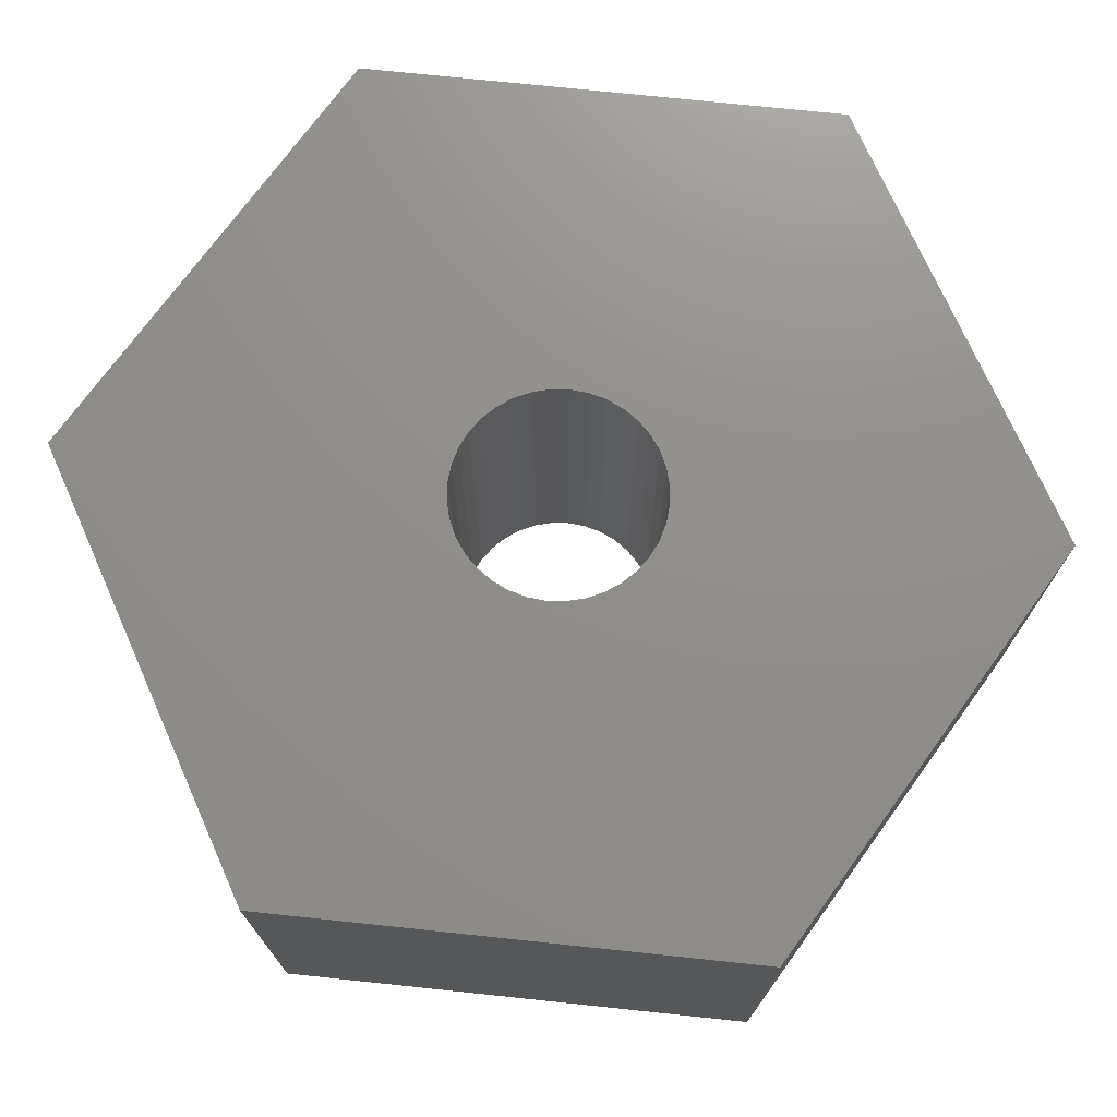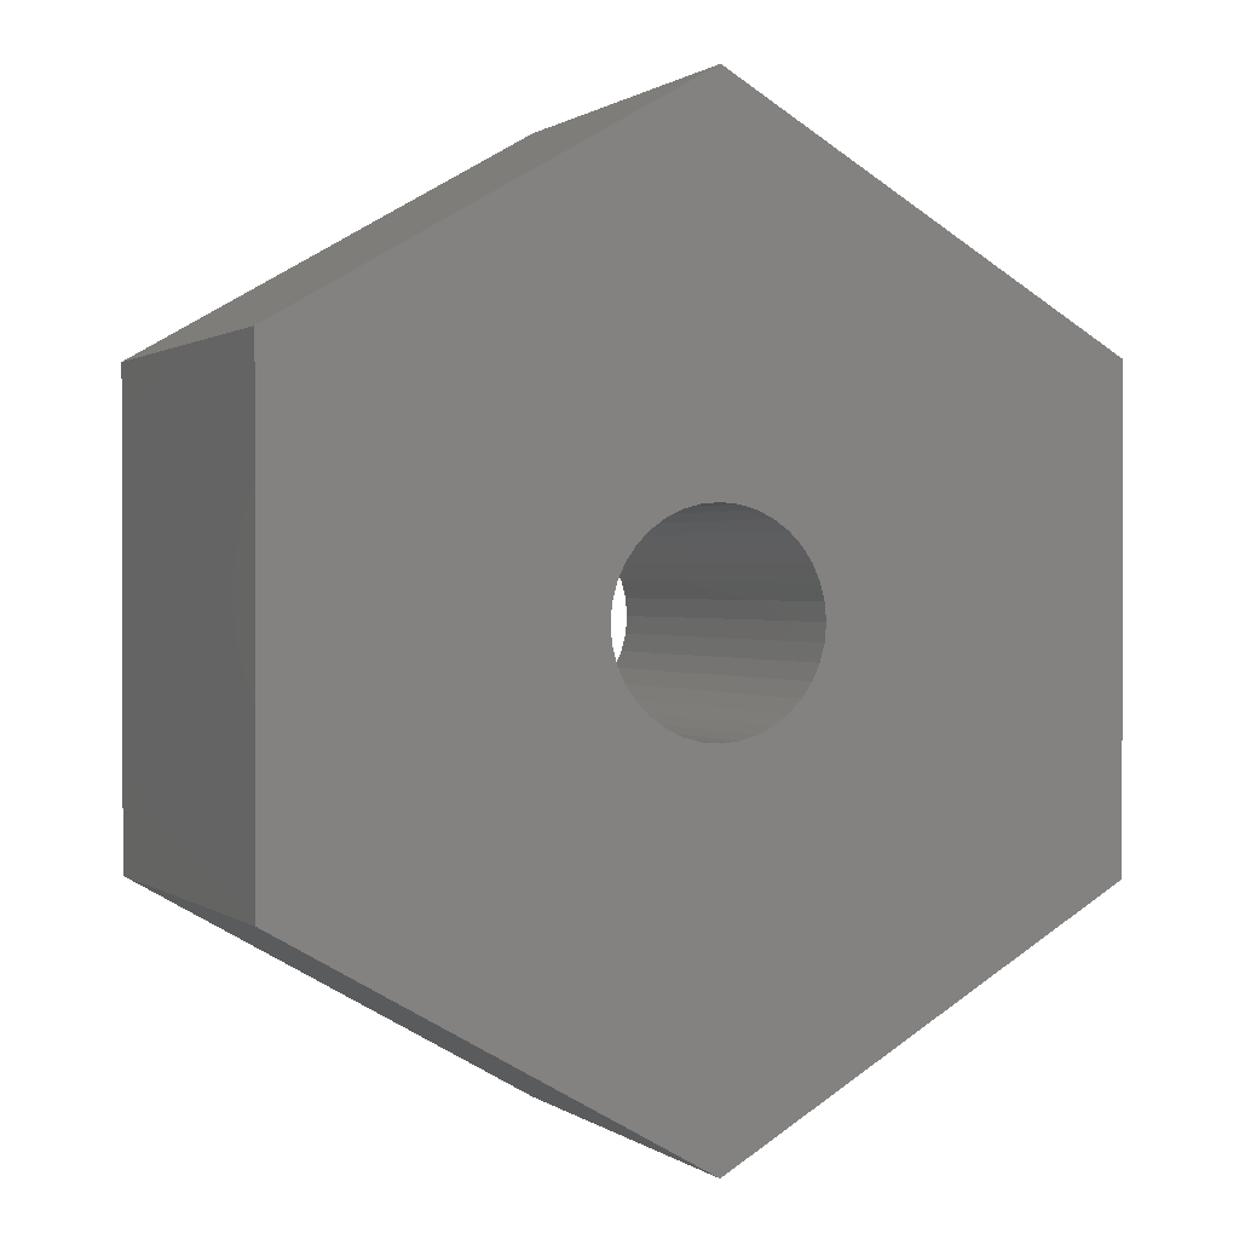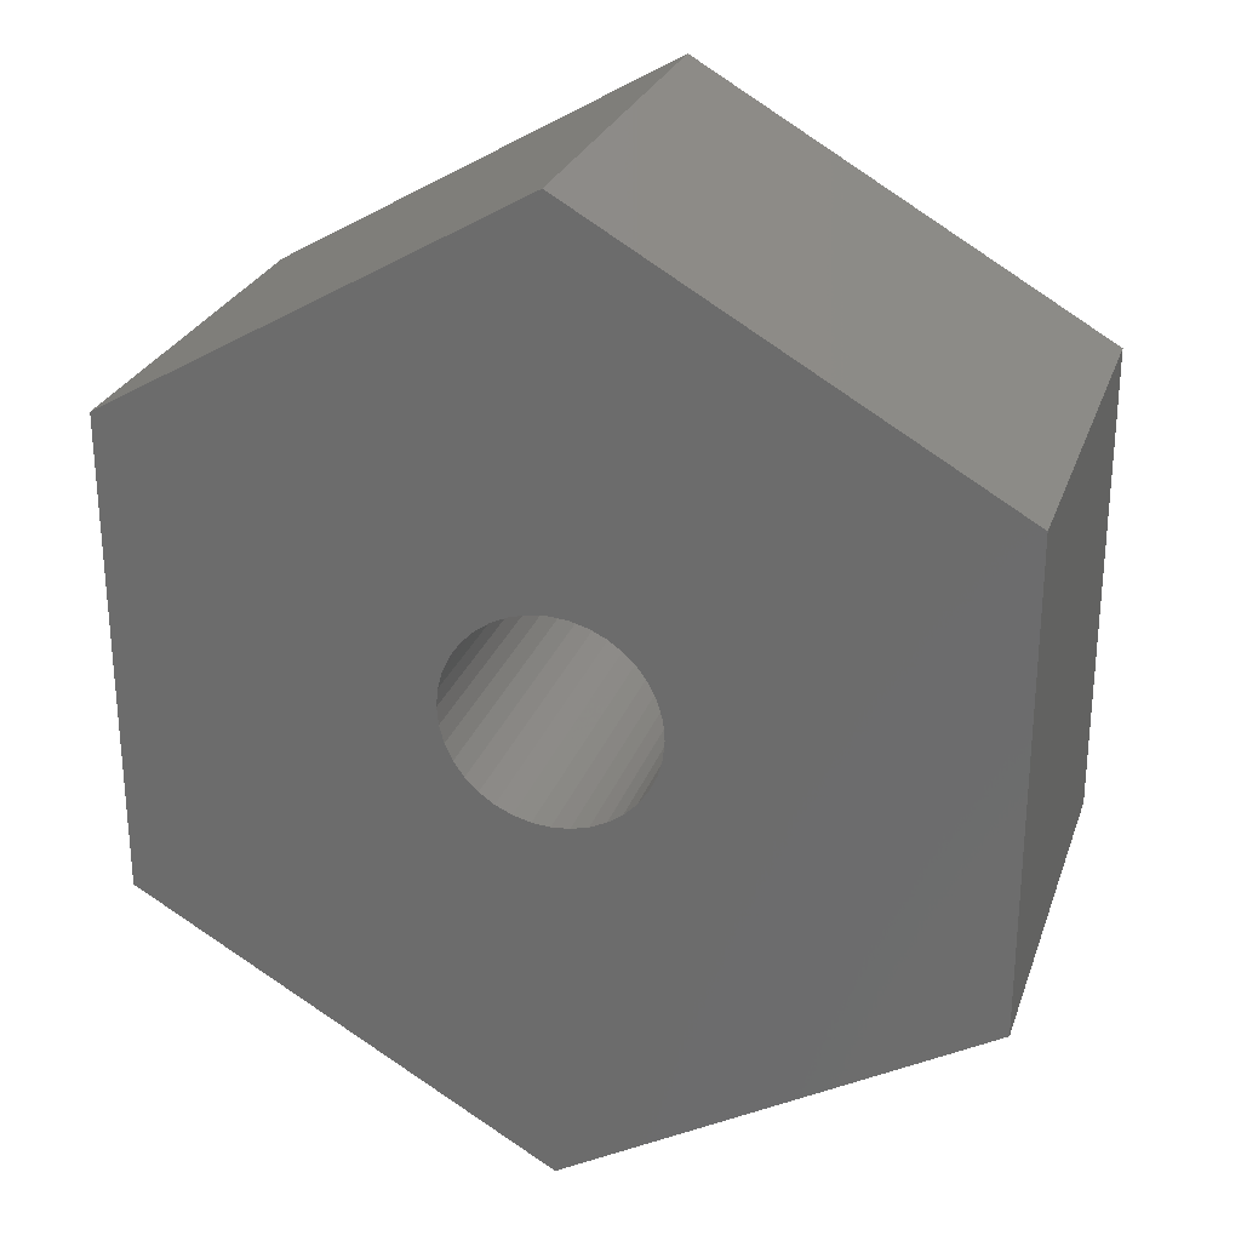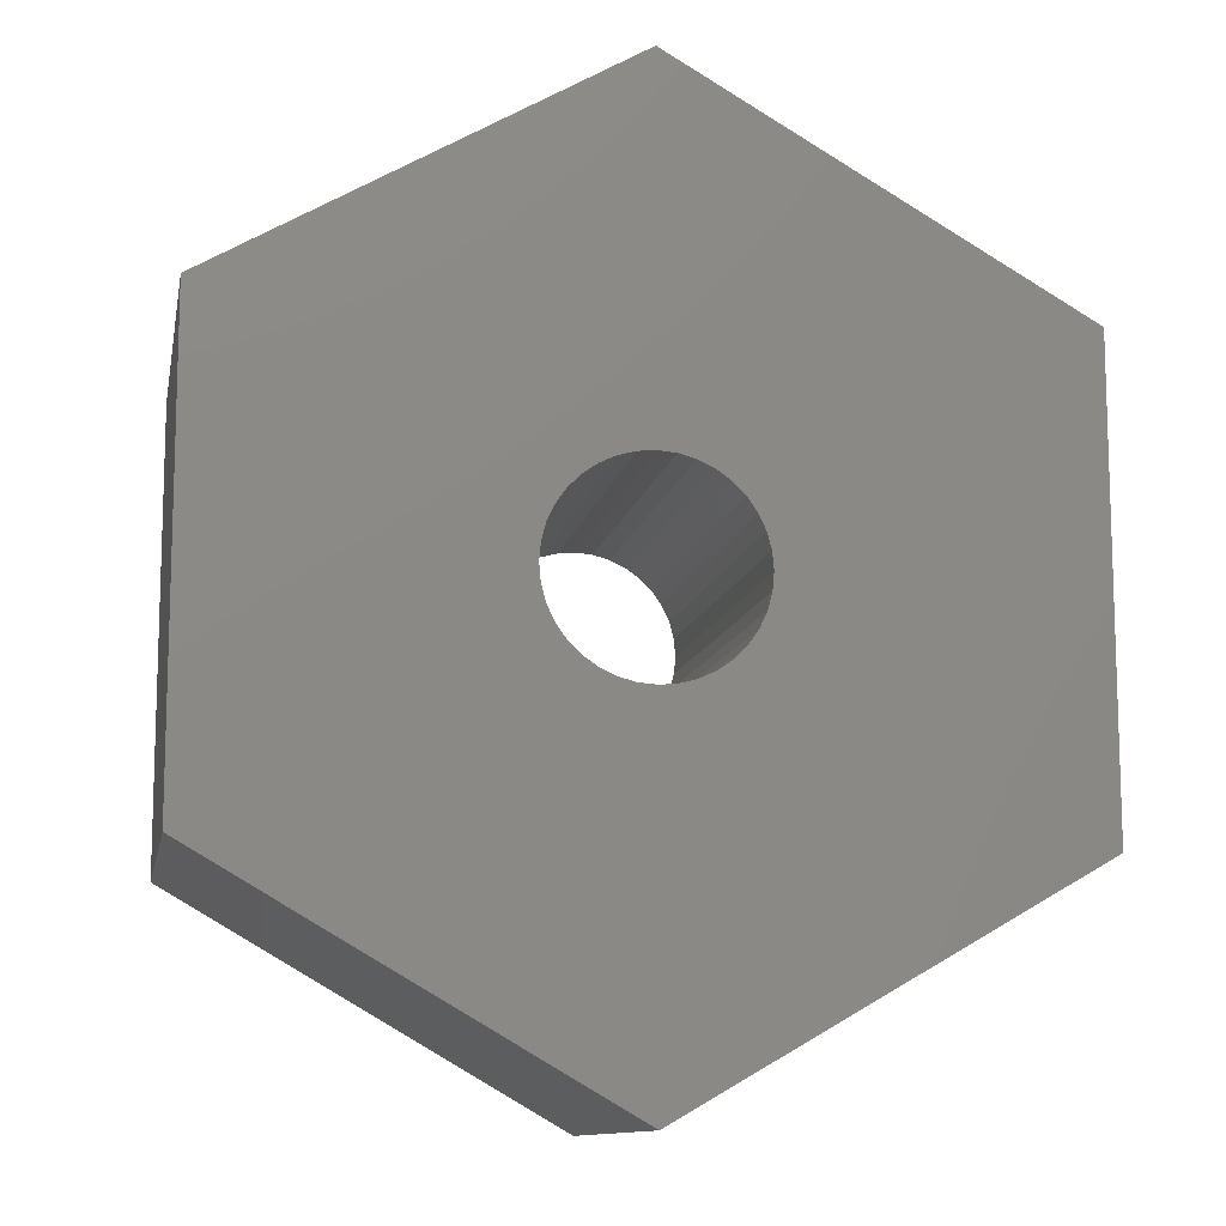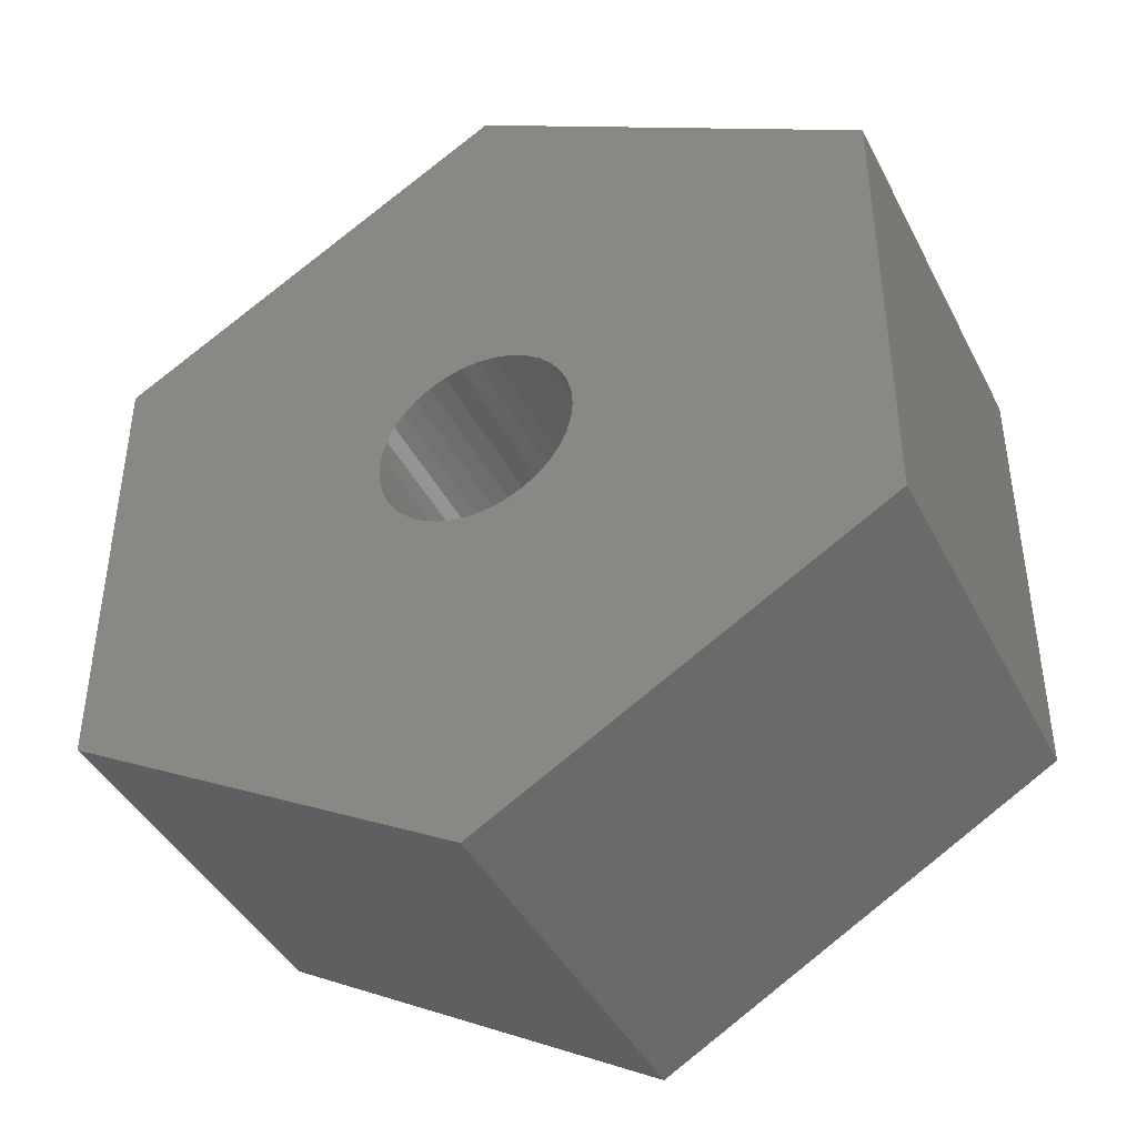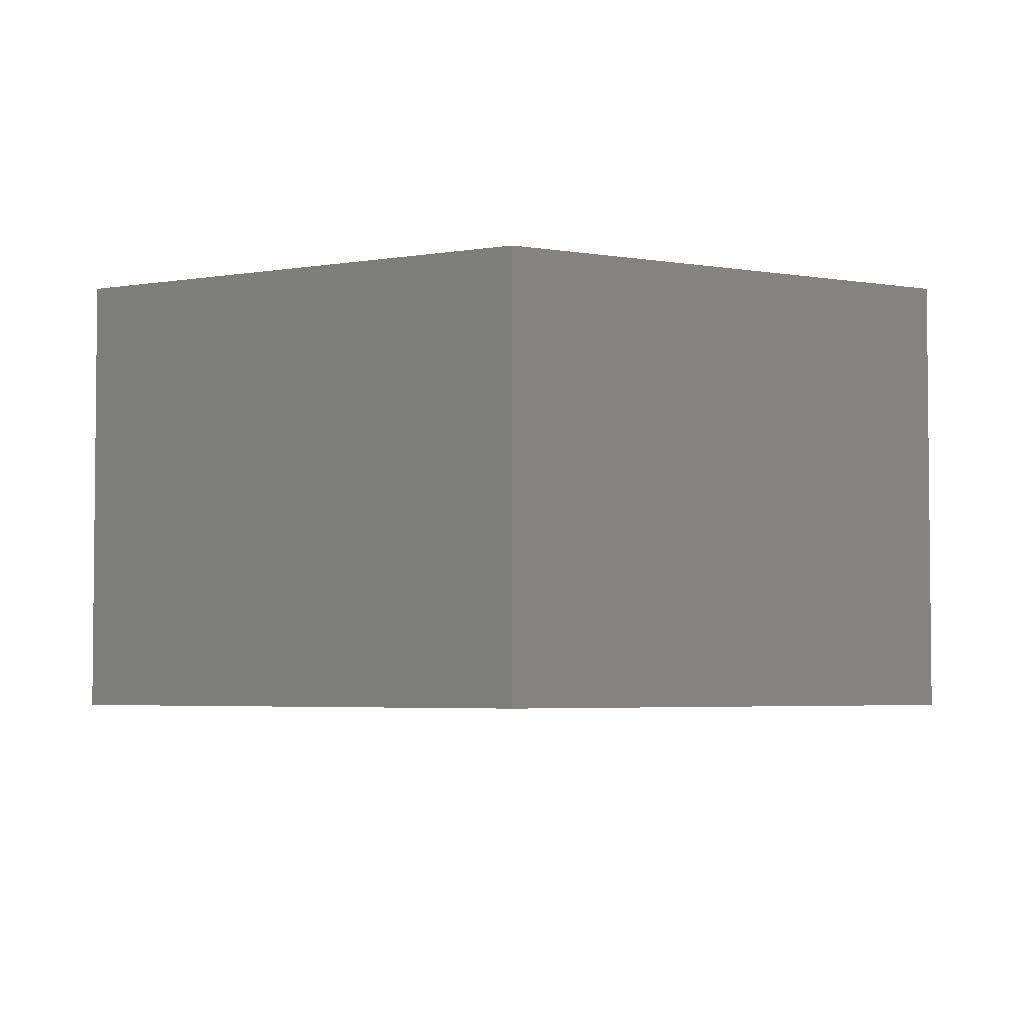
<metadata>
{"format":"stl","ext":"stl","renderer":"f3d","projection":"perspective","resolution":1024,"background":"white","views":[{"elev":73.2,"azim":36.0,"up":"+Z"},{"elev":0.9,"azim":155.3,"up":"+Y"},{"elev":26.7,"azim":17.2,"up":"+Y"},{"elev":-11.4,"azim":169.3,"up":"+Y"},{"elev":-42.4,"azim":-154.4,"up":"+Y"},{"elev":-3.9,"azim":-120.0,"up":"+Z"}]}
</metadata>
<code>
# stl→obj: 86 verts, 168 faces
v -0.8093 -0.679 4.226
v -0.9149 -0.5282 4.226
v -4.226 -2.44 4.226
v -0.9927 -0.3613 4.226
v 0.8093 0.679 4.226
v 0.9149 0.5282 4.226
v 4.226 2.44 4.226
v 0.9927 0.3613 4.226
v -0.9927 0.3613 4.226
v -0.9149 0.5282 4.226
v -4.226 2.44 4.226
v -0.3613 0.9927 4.226
v -0.1834 1.04 4.226
v 0 4.879 4.226
v 0 1.056 4.226
v 0.1834 1.04 4.226
v 0.3613 0.9927 4.226
v 0.5282 0.9149 4.226
v 0.679 0.8093 4.226
v 0.9927 -0.3613 4.226
v 0.9149 -0.5282 4.226
v 4.226 -2.44 4.226
v 0.8093 -0.679 4.226
v 1.04 0.1834 4.226
v 1.056 0 4.226
v 1.04 -0.1834 4.226
v 0.3613 -0.9927 4.226
v 0 -4.879 4.226
v 0.5282 -0.9149 4.226
v 0.679 -0.8093 4.226
v -1.04 -0.1834 4.226
v -1.056 0 4.226
v -1.04 0.1834 4.226
v -0.8093 0.679 4.226
v -0.679 0.8093 4.226
v -0.5282 0.9149 4.226
v 0.1834 -1.04 4.226
v 0 -1.056 4.226
v -0.1834 -1.04 4.226
v -0.3613 -0.9927 4.226
v -0.5282 -0.9149 4.226
v -0.679 -0.8093 4.226
v -0.8093 0.679 1.466e-15
v -0.9149 0.5282 1.466e-15
v -4.226 2.44 1.466e-15
v -1.04 -0.1834 1.466e-15
v -0.9927 -0.3613 1.466e-15
v -4.226 -2.44 1.466e-15
v -0.9149 -0.5282 1.466e-15
v -0.9927 0.3613 1.466e-15
v -1.04 0.1834 1.466e-15
v -1.056 0 1.466e-15
v 0.9927 0.3613 1.466e-15
v 0.9149 0.5282 1.466e-15
v 4.226 2.44 1.466e-15
v 0.3613 0.9927 1.466e-15
v 0.1834 1.04 1.466e-15
v 0 4.879 1.466e-15
v 0 1.056 1.466e-15
v -0.1834 1.04 1.466e-15
v -0.3613 0.9927 1.466e-15
v -0.5282 0.9149 1.466e-15
v -0.679 0.8093 1.466e-15
v 0.8093 0.679 1.466e-15
v 0.679 0.8093 1.466e-15
v 0.5282 0.9149 1.466e-15
v -0.5282 -0.9149 1.466e-15
v 0 -4.879 1.466e-15
v -0.679 -0.8093 1.466e-15
v -0.8093 -0.679 1.466e-15
v 0.679 -0.8093 1.466e-15
v 0.8093 -0.679 1.466e-15
v 4.226 -2.44 1.466e-15
v 0.9149 -0.5282 1.466e-15
v 0.9927 -0.3613 1.466e-15
v -0.3613 -0.9927 1.466e-15
v -0.1834 -1.04 1.466e-15
v 0 -1.056 1.466e-15
v 1.04 -0.1834 1.466e-15
v 1.056 0 1.466e-15
v 1.04 0.1834 1.466e-15
v 0.1834 -1.04 1.466e-15
v 0.3613 -0.9927 1.466e-15
v 0.5282 -0.9149 1.466e-15
v -4.226 2.44 0
v 0 4.879 0
f 1 2 3
f 3 2 4
f 5 6 7
f 7 6 8
f 9 10 11
f 12 13 14
f 14 13 15
f 14 15 16
f 16 17 14
f 14 17 18
f 14 18 7
f 7 18 19
f 7 19 5
f 20 21 22
f 22 21 23
f 8 24 7
f 7 24 25
f 7 25 22
f 22 25 26
f 22 26 20
f 27 28 29
f 29 28 22
f 29 22 30
f 30 22 23
f 4 31 3
f 3 31 32
f 3 32 11
f 11 32 33
f 11 33 9
f 10 34 11
f 11 34 35
f 11 35 14
f 14 35 36
f 14 36 12
f 27 37 28
f 28 37 38
f 28 38 39
f 39 40 28
f 28 40 41
f 28 41 3
f 3 41 42
f 3 42 1
f 43 44 45
f 46 47 48
f 48 47 49
f 44 50 45
f 45 50 51
f 45 51 48
f 48 51 52
f 48 52 46
f 53 54 55
f 56 57 58
f 58 57 59
f 58 59 60
f 60 61 58
f 58 61 62
f 58 62 45
f 45 62 63
f 45 63 43
f 54 64 55
f 55 64 65
f 55 65 58
f 58 65 66
f 58 66 56
f 67 68 69
f 69 68 48
f 69 48 70
f 70 48 49
f 71 72 73
f 73 72 74
f 73 74 75
f 67 76 68
f 68 76 77
f 68 77 78
f 75 79 73
f 73 79 80
f 73 80 55
f 55 80 81
f 55 81 53
f 78 82 68
f 68 82 83
f 68 83 73
f 73 83 84
f 73 84 71
f 22 28 73
f 73 28 68
f 7 22 55
f 55 22 73
f 14 7 58
f 58 7 55
f 11 14 85
f 85 14 86
f 3 11 48
f 48 11 45
f 28 3 68
f 68 3 48
f 31 52 32
f 32 52 51
f 32 51 33
f 33 51 50
f 33 50 9
f 9 50 44
f 9 44 10
f 10 44 43
f 10 43 34
f 34 43 63
f 34 63 35
f 35 63 62
f 35 62 36
f 36 62 61
f 36 61 12
f 12 61 60
f 12 60 13
f 13 60 59
f 13 59 15
f 15 59 57
f 15 57 16
f 16 57 56
f 16 56 17
f 17 56 66
f 17 66 18
f 18 66 65
f 18 65 19
f 19 65 64
f 19 64 5
f 5 64 54
f 5 54 6
f 6 54 53
f 6 53 8
f 8 53 81
f 8 81 24
f 24 81 80
f 24 80 25
f 25 80 79
f 25 79 26
f 26 79 75
f 26 75 20
f 20 75 74
f 20 74 21
f 21 74 72
f 21 72 23
f 23 72 71
f 23 71 30
f 30 71 84
f 30 84 29
f 29 84 83
f 29 83 27
f 27 83 82
f 27 82 37
f 37 82 78
f 37 78 38
f 38 78 77
f 38 77 39
f 39 77 76
f 39 76 40
f 40 76 67
f 40 67 41
f 41 67 69
f 41 69 42
f 42 69 70
f 42 70 1
f 1 70 49
f 1 49 2
f 2 49 47
f 2 47 4
f 4 47 46
f 4 46 31
f 31 46 52

</code>
